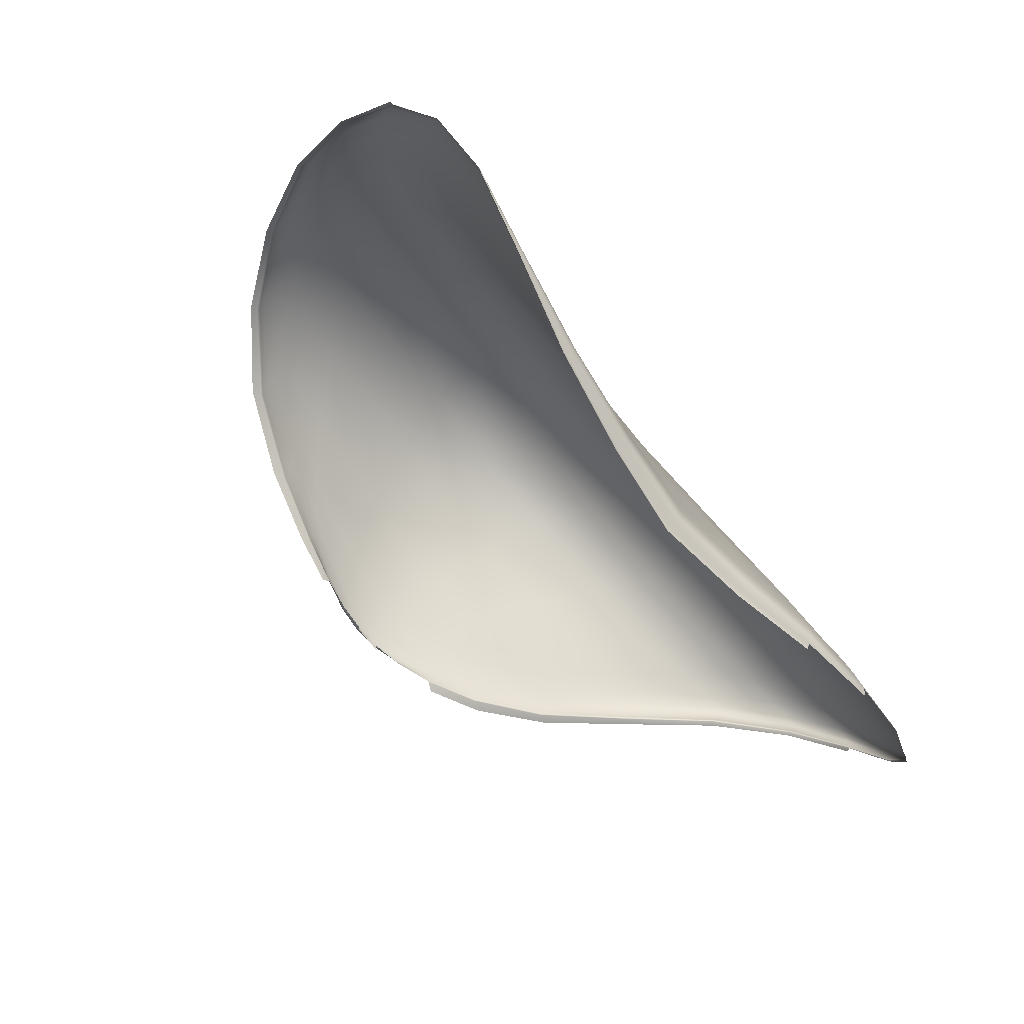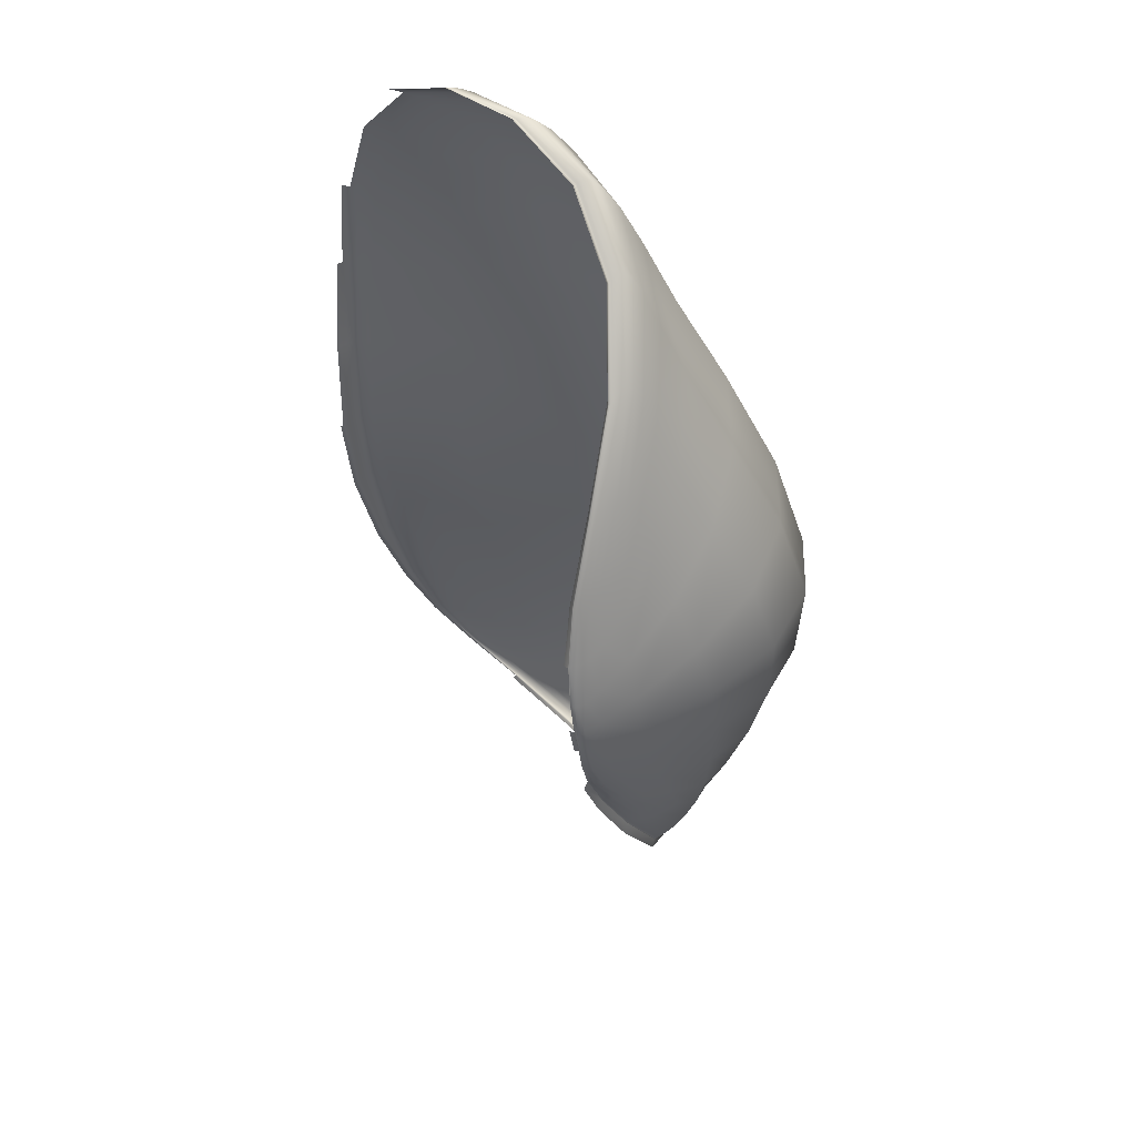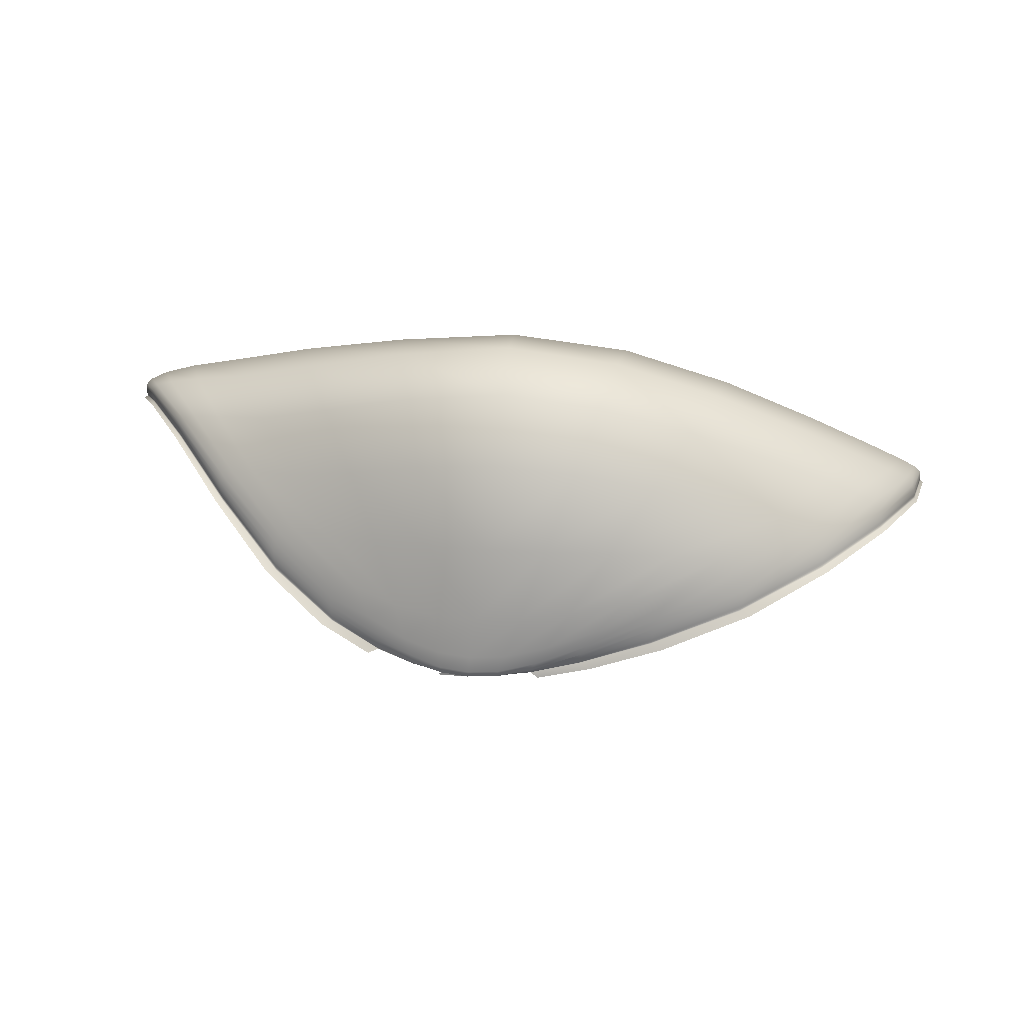
<metadata>
{"format":"obj","ext":"obj","renderer":"f3d","projection":"perspective","resolution":1024,"background":"white","views":[{"elev":-67.5,"azim":125.1,"up":"+Z"},{"elev":-36.6,"azim":-88.0,"up":"+Y"},{"elev":51.1,"azim":6.2,"up":"+Z"}]}
</metadata>
<code>
o Cuerpo
v 0.007655 1.022 0.9025
v 0.04081 1.023 0.9068
v 0.05632 1.053 0.9524
v 0.01159 1.052 0.95
v 0.07685 1.028 0.9128
v 0.103 1.057 0.9509
v 0.1309 1.097 0.981
v 0.07297 1.094 0.9935
v 0.01476 1.094 0.9952
v 0.1163 1.037 0.9207
v 0.1484 1.064 0.9474
v 0.1482 1.047 0.9276
v 0.1822 1.068 0.9417
v 0.2224 1.105 0.9505
v 0.1835 1.101 0.9652
v 0.2134 1.145 0.9684
v 0.1542 1.142 0.9937
v 0.2572 1.149 0.946
v 0.2831 1.192 0.9289
v 0.2351 1.189 0.9567
v 0.1708 1.187 0.9877
v 0.08623 1.14 1.015
v 0.01524 1.141 1.02
v 0.09556 1.186 1.014
v 0.01465 1.187 1.021
v 0.2639 1.291 0.804
v 0.2265 1.291 0.7991
v 0.244 1.273 0.8489
v 0.286 1.279 0.8321
v 0.1604 1.291 0.7904
v 0.1781 1.275 0.8577
v 0.1826 1.255 0.918
v 0.2525 1.251 0.8938
v 0.2994 1.257 0.8676
v 0.08001 1.294 0.7774
v 0.09466 1.28 0.8588
v 0.001367 1.297 0.7695
v 0.006206 1.286 0.8512
v 0.01247 1.263 0.9357
v 0.1014 1.259 0.9355
v 0.1011 1.226 0.9872
v 0.1795 1.225 0.9617
v 0.01468 1.229 0.9926
v 0.2479 1.224 0.9306
v 0.2976 1.227 0.9013
v 0.05605 1.006 0.8604
v 0.004554 1.004 0.8557
v 0.1462 1.021 0.8879
v 0.09388 1.011 0.8701
v 0.08635 1.014 0.8723
v 0.05097 1.008 0.8633
v 0.1375 1.025 0.8897
v 0.1374 1.025 0.8904
v 0.08627 1.014 0.8727
v 0.05089 1.008 0.8635
v 0.02561 1.005 0.8599
v 0.004686 1.005 0.8584
v 0.02555 1.005 0.86
v 0.004661 1.005 0.8585
v 0.2636 1.085 0.9166
v 0.208 1.044 0.9078
v 0.3373 1.192 0.8783
v 0.3071 1.136 0.9066
v 0.3042 1.138 0.9083
v 0.2585 1.086 0.9184
v 0.3356 1.194 0.8792
v 0.335 1.195 0.88
v 0.3037 1.139 0.9089
v 0.2582 1.087 0.9191
v 0.2007 1.047 0.9097
v 0.2005 1.048 0.9105
v 0.1515 1.306 0.6871
v 0.289 1.329 0.7201
v 4.2e-05 1.293 0.6775
v 0.07286 1.296 0.6822
v 0.1501 1.304 0.692
v 6e-05 1.292 0.6806
v 7e-05 1.292 0.6825
v 0.0729 1.296 0.6843
v 0.1504 1.304 0.6944
v 0.2249 1.318 0.7072
v 0.2838 1.327 0.7261
v 0.2252 1.317 0.7099
v 0.284 1.326 0.7288
v 0.3461 1.293 0.7915
v 0.3498 1.248 0.8365
v 0.3224 1.319 0.7556
v 0.3429 1.294 0.7936
v 0.3224 1.318 0.7579
v 0.3428 1.293 0.7954
v 0.3478 1.25 0.8374
v 0.3474 1.249 0.8387
v -0.03091 1.059 0.9393
v -0.0237 1.027 0.8982
v -0.04187 1.101 0.9789
v -0.096 1.113 0.9511
v -0.0719 1.07 0.9241
v -0.05449 1.037 0.8941
v -0.05467 1.147 1
v -0.0666 1.193 0.9984
v -0.1434 1.206 0.9626
v -0.1222 1.159 0.9659
v -0.1769 1.173 0.9358
v -0.1438 1.125 0.9282
v -0.2016 1.22 0.9298
v -0.243 1.233 0.9087
v -0.2151 1.186 0.9185
v -0.178 1.136 0.9146
v -0.1107 1.083 0.9112
v -0.08581 1.052 0.8911
v -0.1395 1.093 0.9025
v -0.1109 1.067 0.8913
v -0.2235 1.324 0.782
v -0.2421 1.316 0.8102
v -0.1994 1.313 0.8211
v -0.1888 1.324 0.7768
v -0.2553 1.298 0.8481
v -0.2104 1.293 0.867
v -0.1524 1.285 0.8911
v -0.1441 1.308 0.8315
v -0.135 1.319 0.7745
v -0.2559 1.27 0.8834
v -0.2119 1.261 0.9056
v -0.1531 1.249 0.9369
v -0.07474 1.235 0.9702
v -0.07873 1.273 0.9166
v -0.07679 1.298 0.8414
v -0.07111 1.308 0.7714
v -0.0184 1.006 0.853
v -0.01552 1.007 0.8562
v -0.0155 1.007 0.8563
v -0.03811 1.012 0.8545
v -0.03818 1.013 0.8543
v -0.0668 1.023 0.8539
v -0.07412 1.021 0.8514
v -0.06669 1.024 0.8544
v -0.1048 1.043 0.8584
v -0.105 1.043 0.8577
v -0.1133 1.04 0.8565
v -0.161 1.075 0.8695
v -0.2099 1.129 0.8836
v -0.1536 1.077 0.8696
v -0.1534 1.078 0.8703
v -0.2043 1.131 0.8844
v -0.2045 1.13 0.8837
v -0.2508 1.19 0.8853
v -0.2539 1.188 0.8846
v -0.2505 1.191 0.8859
v -0.2863 1.242 0.8662
v -0.2868 1.242 0.8654
v -0.2884 1.24 0.8647
v -0.1437 1.323 0.6859
v -0.2611 1.334 0.7164
v -0.2065 1.333 0.7004
v -0.1415 1.322 0.6926
v -0.1416 1.322 0.6904
v -0.07265 1.305 0.686
v -0.3091 1.279 0.8271
v -0.307 1.281 0.8276
v -0.3066 1.281 0.8289
v -0.3107 1.309 0.7856
v -0.311 1.309 0.7838
v -0.2963 1.326 0.7438
v -0.296 1.326 0.7462
v 0.3474 1.25 0.8391
v 0.335 1.196 0.8804
v 0.3427 1.293 0.796
v 0.3425 1.293 0.7967
v 0.3474 1.251 0.8397
v 0.3352 1.197 0.8809
v 0.3221 1.318 0.7587
v 0.2834 1.326 0.7298
v 0.2824 1.326 0.7306
v 0.3215 1.318 0.7594
v 0.3208 1.318 0.7614
v 0.3422 1.293 0.7987
v 0.2811 1.326 0.7323
v 0.2797 1.325 0.7362
v 0.3199 1.316 0.7659
v 0.3417 1.291 0.8031
v 0.3472 1.251 0.8414
v 0.335 1.198 0.8821
v 0.3466 1.25 0.8449
v 0.3342 1.199 0.8844
v 0.2008 1.048 0.9114
v 0.1376 1.026 0.8912
v 0.2585 1.088 0.9198
v 0.259 1.09 0.9209
v 0.2013 1.049 0.9128
v 0.138 1.026 0.8926
v 0.3038 1.14 0.9094
v 0.3041 1.141 0.91
v 0.3042 1.143 0.9112
v 0.2594 1.092 0.9224
v 0.3037 1.146 0.9131
v 0.2594 1.094 0.9247
v 0.202 1.051 0.9148
v 0.1385 1.027 0.8946
v 0.2025 1.053 0.9179
v 0.1391 1.028 0.8977
v 0.02548 1.005 0.8601
v 0.004632 1.004 0.8586
v 0.05084 1.008 0.8638
v 0.05084 1.008 0.8642
v 0.02542 1.004 0.8603
v 0.004594 1.004 0.8587
v 0.08632 1.014 0.8733
v 0.0865 1.015 0.8742
v 0.08681 1.015 0.8757
v 0.05089 1.008 0.865
v 0.08722 1.015 0.878
v 0.051 1.007 0.8663
v 0.02537 1.004 0.8607
v 0.004544 1.003 0.8589
v 0.02533 1.003 0.8613
v 0.004478 1.002 0.8594
v -0.0667 1.024 0.8549
v -0.1049 1.044 0.8591
v -0.03808 1.012 0.8548
v -0.03809 1.012 0.8553
v -0.06679 1.024 0.8557
v -0.1051 1.044 0.8603
v -0.01548 1.006 0.8564
v -0.01549 1.006 0.8566
v -0.01551 1.005 0.857
v -0.03814 1.012 0.8561
v -0.01557 1.005 0.8577
v -0.03824 1.012 0.8573
v -0.06694 1.024 0.8571
v -0.1054 1.045 0.8621
v -0.06711 1.025 0.8591
v -0.1056 1.046 0.8649
v -0.2509 1.191 0.8867
v -0.2867 1.243 0.8668
v -0.2047 1.132 0.8853
v -0.2054 1.133 0.8867
v -0.2517 1.193 0.8878
v -0.2873 1.244 0.8677
v -0.1536 1.079 0.8712
v -0.1542 1.08 0.8727
v -0.1548 1.081 0.8748
v -0.2063 1.134 0.8888
v -0.1554 1.083 0.878
v -0.207 1.137 0.8917
v -0.2525 1.194 0.8896
v -0.2879 1.244 0.8694
v -0.253 1.195 0.8921
v -0.288 1.245 0.8723
v -0.2956 1.326 0.747
v -0.3106 1.309 0.7862
v -0.3105 1.31 0.7869
v -0.295 1.326 0.7477
v -0.2594 1.335 0.7183
v -0.3068 1.282 0.8295
v -0.3071 1.282 0.8303
v -0.3073 1.283 0.8322
v -0.31 1.31 0.789
v -0.3069 1.283 0.8359
v -0.309 1.31 0.7934
v -0.2939 1.327 0.7496
v -0.2923 1.327 0.7539
v -0.2557 1.336 0.7236
v -0.07239 1.306 0.688
v 8e-05 1.293 0.6845
v -0.141 1.323 0.6944
v -0.1401 1.325 0.6962
v -0.07192 1.308 0.6902
v 9.1e-05 1.295 0.6869
v -0.2047 1.335 0.703
v -0.2031 1.336 0.7048
v -0.1388 1.327 0.6985
v -0.2009 1.337 0.708
v -0.1371 1.328 0.7017
v -0.07123 1.31 0.6928
v 0.000103 1.298 0.6897
v -0.07034 1.313 0.696
v 0.00012 1.301 0.6929
v 0.2246 1.318 0.7113
v 0.1499 1.305 0.6962
v 0.1488 1.307 0.6978
v 0.2233 1.319 0.7122
v 0.07268 1.297 0.6863
v 0.07221 1.299 0.6885
v 0.07153 1.301 0.6911
v 0.1473 1.309 0.6999
v 0.07066 1.304 0.6944
v 0.1455 1.31 0.7029
v 0.2216 1.319 0.7138
v 0.2197 1.319 0.717
v 0.3451 1.248 0.8508
v 0.3322 1.2 0.8883
v 0.3409 1.287 0.8107
v 0.3364 1.28 0.8237
v 0.3394 1.243 0.8614
v 0.3257 1.199 0.896
v 0.3192 1.312 0.774
v 0.2786 1.321 0.7435
v 0.2761 1.315 0.7571
v 0.3158 1.304 0.7879
v 0.3068 1.291 0.8093
v 0.3243 1.268 0.8433
v 0.2712 1.303 0.7799
v 0.3252 1.235 0.8784
v 0.3109 1.196 0.9093
v 0.2026 1.056 0.9221
v 0.1396 1.03 0.9021
v 0.2587 1.098 0.928
v 0.2545 1.102 0.9328
v 0.2011 1.061 0.9276
v 0.1411 1.034 0.9085
v 0.3021 1.149 0.9161
v 0.2963 1.151 0.9216
v 0.2827 1.151 0.9311
v 0.244 1.105 0.94
v 0.1969 1.066 0.9345
v 0.1446 1.039 0.9177
v 0.0253 1.002 0.8623
v 0.004393 1.001 0.8602
v 0.05118 1.007 0.8681
v 0.05389 1.009 0.874
v 0.02687 1.003 0.8673
v 0.004611 1.002 0.8647
v 0.0877 1.016 0.8813
v 0.0907 1.018 0.888
v 0.09835 1.024 0.9002
v 0.06137 1.014 0.8872
v 0.0315 1.008 0.8799
v 0.005452 1.007 0.8763
v -0.06727 1.025 0.8621
v -0.1057 1.048 0.8688
v -0.03837 1.011 0.8591
v -0.04016 1.013 0.8641
v -0.06901 1.028 0.8675
v -0.1065 1.052 0.8745
v -0.01567 1.004 0.8588
v -0.01667 1.005 0.8633
v -0.01932 1.011 0.8745
v -0.04502 1.02 0.8746
v -0.07379 1.035 0.8766
v -0.1086 1.059 0.8825
v -0.2527 1.197 0.8957
v -0.2872 1.245 0.8766
v -0.2073 1.14 0.8956
v -0.2046 1.141 0.9004
v -0.2485 1.197 0.9008
v -0.2817 1.244 0.8838
v -0.1557 1.086 0.8823
v -0.1548 1.09 0.8878
v -0.1517 1.094 0.895
v -0.1963 1.141 0.9065
v -0.2371 1.194 0.9082
v -0.268 1.24 0.8944
v -0.2899 1.326 0.7617
v -0.2529 1.335 0.7303
v -0.3072 1.309 0.8009
v -0.3002 1.306 0.8128
v -0.2831 1.324 0.7743
v -0.247 1.333 0.7424
v -0.3056 1.282 0.842
v -0.2991 1.28 0.8519
v -0.2836 1.276 0.866
v -0.284 1.302 0.8297
v -0.2685 1.32 0.7927
v -0.2362 1.329 0.7617
v -0.06922 1.314 0.6999
v 0.000142 1.303 0.6968
v -0.135 1.329 0.7061
v -0.1331 1.328 0.7165
v -0.06837 1.315 0.7096
v 0.000213 1.304 0.7063
v -0.1981 1.336 0.7133
v -0.1942 1.335 0.7244
v -0.1889 1.331 0.7448
v -0.1321 1.325 0.7376
v -0.06854 1.313 0.7308
v 0.000385 1.302 0.7272
v 0.2179 1.317 0.7228
v 0.1436 1.31 0.7076
v 0.1433 1.308 0.7192
v 0.2168 1.313 0.7355
v 0.06962 1.305 0.6984
v 0.06933 1.305 0.7086
v 0.07151 1.301 0.7313
v 0.1473 1.303 0.7442
v 0.2174 1.304 0.7599
f 46 49 50 51
f 49 48 52 50
f 60 63 64 65
f 63 62 66 64
f 48 61 70 52
f 61 60 65 70
f 62 86 91 66
f 86 85 88 91
f 47 57 130 129
f 135 134 138 139
f 139 138 142 140
f 140 142 145 141
f 141 145 146 147
f 147 146 150 151
f 151 150 159 158
f 1 2 3 4
f 2 5 6 3
f 3 6 7 8
f 4 3 8 9
f 5 10 11 6
f 10 12 13 11
f 11 13 14 15
f 6 11 15 7
f 7 15 16 17
f 15 14 18 16
f 16 18 19 20
f 17 16 20 21
f 9 8 22 23
f 8 7 17 22
f 22 17 21 24
f 23 22 24 25
f 26 27 28 29
f 27 30 31 28
f 28 31 32 33
f 29 28 33 34
f 30 35 36 31
f 35 37 38 36
f 36 38 39 40
f 31 36 40 32
f 32 40 41 42
f 40 39 43 41
f 41 43 25 24
f 42 41 24 21
f 34 33 44 45
f 33 32 42 44
f 44 42 21 20
f 45 44 20 19
f 50 52 53 54
f 51 50 54 55
f 56 51 55 58
f 57 56 58 59
f 64 66 67 68
f 65 64 68 69
f 70 65 69 71
f 52 70 71 53
f 75 77 78 79
f 76 75 79 80
f 81 76 80 83
f 82 81 83 84
f 87 82 84 89
f 88 87 89 90
f 91 88 90 92
f 66 91 92 67
f 1 4 93 94
f 4 9 95 93
f 93 95 96 97
f 94 93 97 98
f 9 23 99 95
f 23 25 100 99
f 99 100 101 102
f 95 99 102 96
f 96 102 103 104
f 102 101 105 103
f 103 105 106 107
f 104 103 107 108
f 98 97 109 110
f 97 96 104 109
f 109 104 108 111
f 110 109 111 112
f 113 114 115 116
f 114 117 118 115
f 115 118 119 120
f 116 115 120 121
f 117 122 123 118
f 122 106 105 123
f 123 105 101 124
f 118 123 124 119
f 119 124 125 126
f 124 101 100 125
f 125 100 25 43
f 126 125 43 39
f 121 120 127 128
f 120 119 126 127
f 127 126 39 38
f 128 127 38 37
f 57 59 131 130
f 130 131 132 133
f 133 132 136 134
f 134 136 137 138
f 138 137 143 142
f 142 143 144 145
f 145 144 148 146
f 146 148 149 150
f 150 149 160 159
f 159 160 161 162
f 162 161 164 163
f 67 92 165 166
f 92 90 167 165
f 165 167 168 169
f 166 165 169 170
f 90 89 171 167
f 89 84 172 171
f 171 172 173 174
f 167 171 174 168
f 168 174 175 176
f 174 173 177 175
f 175 177 178 179
f 176 175 179 180
f 170 169 181 182
f 169 168 176 181
f 181 176 180 183
f 182 181 183 184
f 53 71 185 186
f 71 69 187 185
f 185 187 188 189
f 186 185 189 190
f 69 68 191 187
f 68 67 166 191
f 191 166 170 192
f 187 191 192 188
f 188 192 193 194
f 192 170 182 193
f 193 182 184 195
f 194 193 195 196
f 190 189 197 198
f 189 188 194 197
f 197 194 196 199
f 198 197 199 200
f 59 58 201 202
f 58 55 203 201
f 201 203 204 205
f 202 201 205 206
f 55 54 207 203
f 54 53 186 207
f 207 186 190 208
f 203 207 208 204
f 204 208 209 210
f 208 190 198 209
f 209 198 200 211
f 210 209 211 212
f 206 205 213 214
f 205 204 210 213
f 213 210 212 215
f 214 213 215 216
f 137 136 217 218
f 136 132 219 217
f 217 219 220 221
f 218 217 221 222
f 132 131 223 219
f 131 59 202 223
f 223 202 206 224
f 219 223 224 220
f 220 224 225 226
f 224 206 214 225
f 225 214 216 227
f 226 225 227 228
f 222 221 229 230
f 221 220 226 229
f 229 226 228 231
f 230 229 231 232
f 149 148 233 234
f 148 144 235 233
f 233 235 236 237
f 234 233 237 238
f 144 143 239 235
f 143 137 218 239
f 239 218 222 240
f 235 239 240 236
f 236 240 241 242
f 240 222 230 241
f 241 230 232 243
f 242 241 243 244
f 238 237 245 246
f 237 236 242 245
f 245 242 244 247
f 246 245 247 248
f 164 161 250 249
f 249 250 251 252
f 161 160 254 250
f 160 149 234 254
f 254 234 238 255
f 250 254 255 251
f 251 255 256 257
f 255 238 246 256
f 256 246 248 258
f 257 256 258 259
f 252 251 257 260
f 260 257 259 261
f 78 157 263 264
f 157 155 265 263
f 263 265 266 267
f 264 263 267 268
f 266 269 270 271
f 271 270 272 273
f 268 267 274 275
f 267 266 271 274
f 274 271 273 276
f 275 274 276 277
f 84 83 278 172
f 83 80 279 278
f 278 279 280 281
f 172 278 281 173
f 80 79 282 279
f 79 78 264 282
f 282 264 268 283
f 279 282 283 280
f 280 283 284 285
f 283 268 275 284
f 284 275 277 286
f 285 284 286 287
f 173 281 288 177
f 281 280 285 288
f 288 285 287 289
f 177 288 289 178
f 184 183 290 291
f 183 180 292 290
f 290 292 293 294
f 291 290 294 295
f 180 179 296 292
f 179 178 297 296
f 296 297 298 299
f 292 296 299 293
f 293 299 300 301
f 299 298 302 300
f 300 302 26 29
f 301 300 29 34
f 295 294 303 304
f 294 293 301 303
f 303 301 34 45
f 304 303 45 19
f 200 199 305 306
f 199 196 307 305
f 305 307 308 309
f 306 305 309 310
f 196 195 311 307
f 195 184 291 311
f 311 291 295 312
f 307 311 312 308
f 308 312 313 314
f 312 295 304 313
f 313 304 19 18
f 314 313 18 14
f 310 309 315 316
f 309 308 314 315
f 315 314 14 13
f 316 315 13 12
f 216 215 317 318
f 215 212 319 317
f 317 319 320 321
f 318 317 321 322
f 212 211 323 319
f 211 200 306 323
f 323 306 310 324
f 319 323 324 320
f 320 324 325 326
f 324 310 316 325
f 325 316 12 10
f 326 325 10 5
f 322 321 327 328
f 321 320 326 327
f 327 326 5 2
f 328 327 2 1
f 232 231 329 330
f 231 228 331 329
f 329 331 332 333
f 330 329 333 334
f 228 227 335 331
f 227 216 318 335
f 335 318 322 336
f 331 335 336 332
f 332 336 337 338
f 336 322 328 337
f 337 328 1 94
f 338 337 94 98
f 334 333 339 340
f 333 332 338 339
f 339 338 98 110
f 340 339 110 112
f 248 247 341 342
f 247 244 343 341
f 341 343 344 345
f 342 341 345 346
f 244 243 347 343
f 243 232 330 347
f 347 330 334 348
f 343 347 348 344
f 344 348 349 350
f 348 334 340 349
f 349 340 112 111
f 350 349 111 108
f 346 345 351 352
f 345 344 350 351
f 351 350 108 107
f 352 351 107 106
f 262 261 353 354
f 261 259 355 353
f 353 355 356 357
f 354 353 357 358
f 259 258 359 355
f 258 248 342 359
f 359 342 346 360
f 355 359 360 356
f 356 360 361 362
f 360 346 352 361
f 361 352 106 122
f 362 361 122 117
f 358 357 363 364
f 357 356 362 363
f 363 362 117 114
f 364 363 114 113
f 277 276 365 366
f 276 273 367 365
f 365 367 368 369
f 366 365 369 370
f 273 272 371 367
f 272 262 354 371
f 371 354 358 372
f 367 371 372 368
f 368 372 373 374
f 372 358 364 373
f 373 364 113 116
f 374 373 116 121
f 370 369 375 376
f 369 368 374 375
f 375 374 121 128
f 376 375 128 37
f 178 289 377 297
f 289 287 378 377
f 377 378 379 380
f 297 377 380 298
f 287 286 381 378
f 286 277 366 381
f 381 366 370 382
f 378 381 382 379
f 379 382 383 384
f 382 370 376 383
f 383 376 37 35
f 384 383 35 30
f 298 380 385 302
f 380 379 384 385
f 385 384 30 27
f 302 385 27 26
l 152 156
l 74 77
l 153 154
l 153 164
l 72 76
l 252 253
l 154 155
l 253 269
l 155 156
l 73 82

</code>
